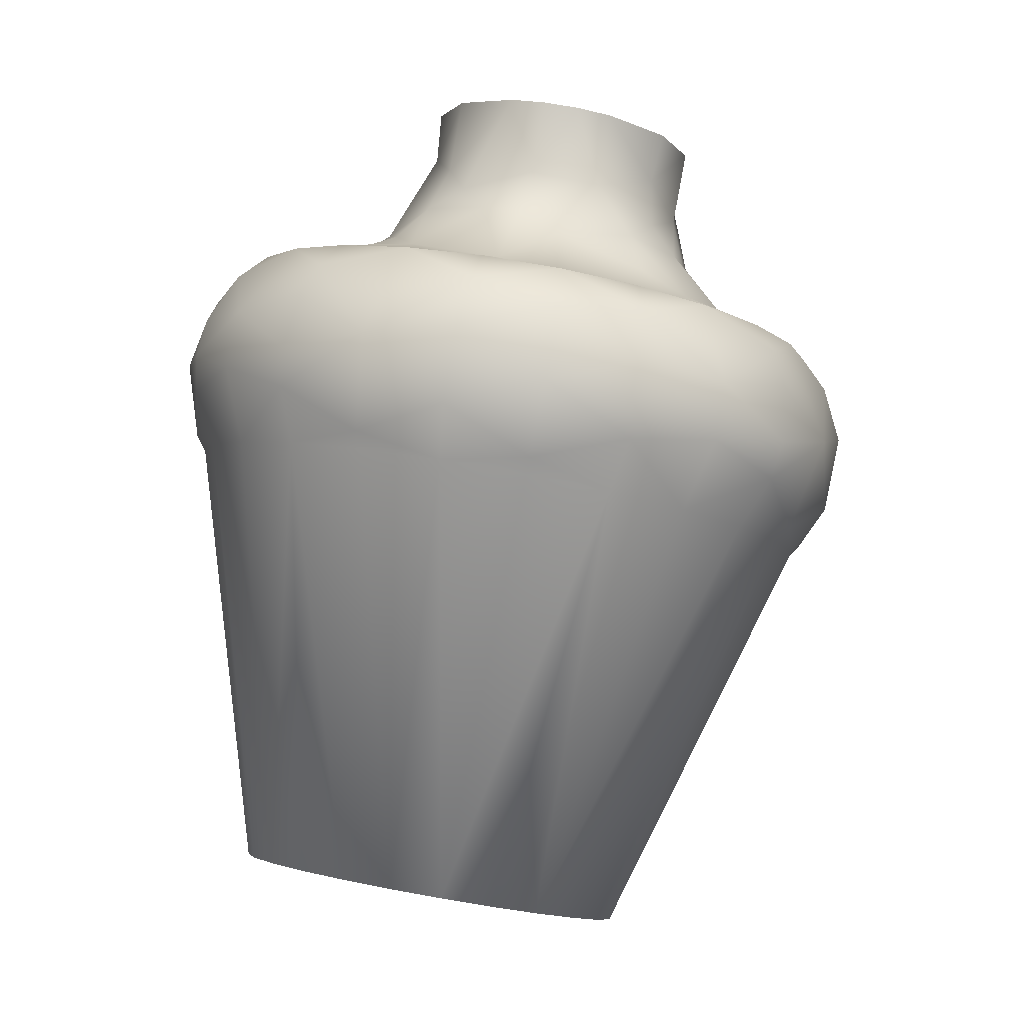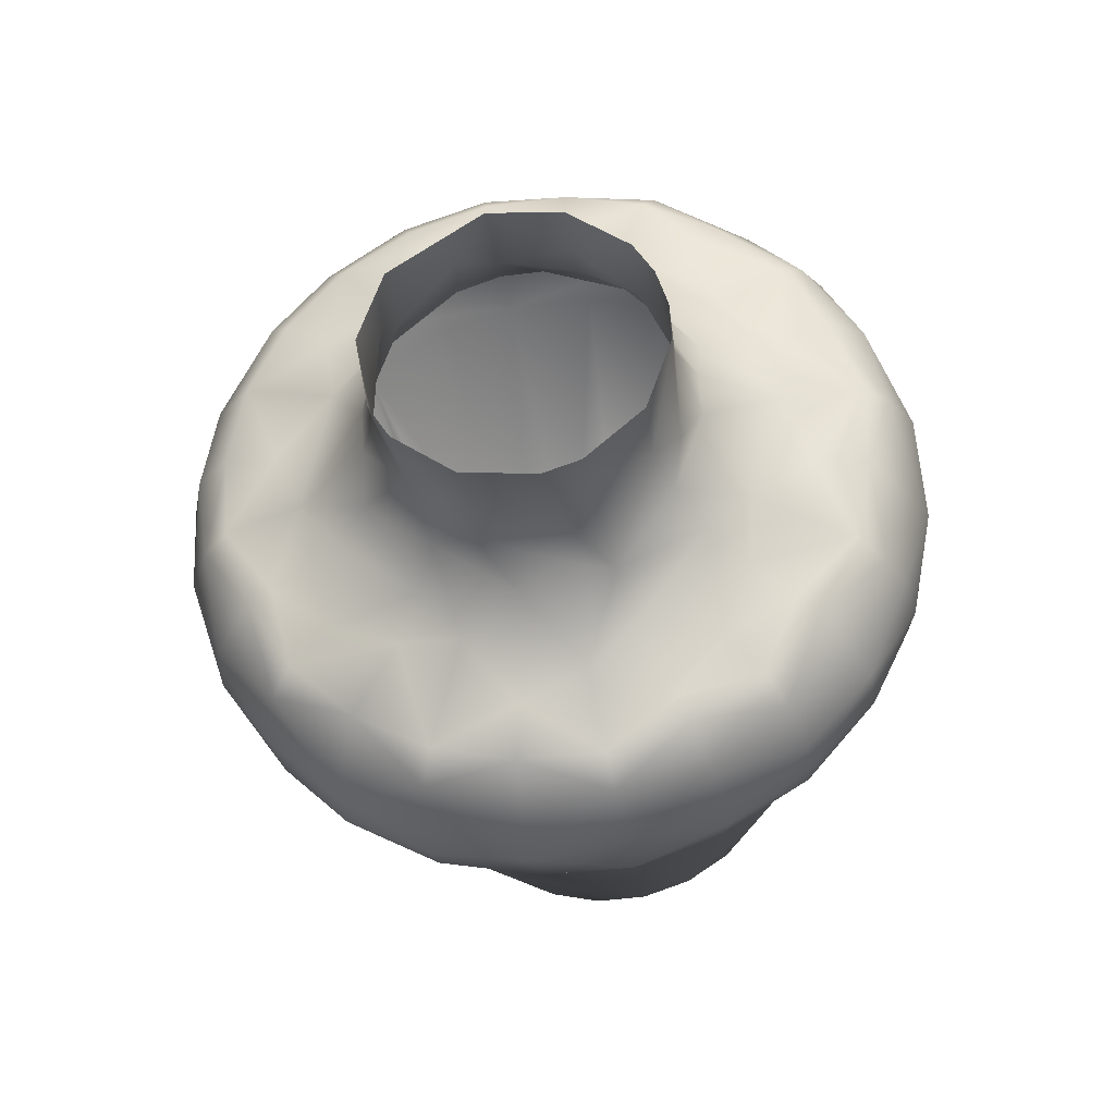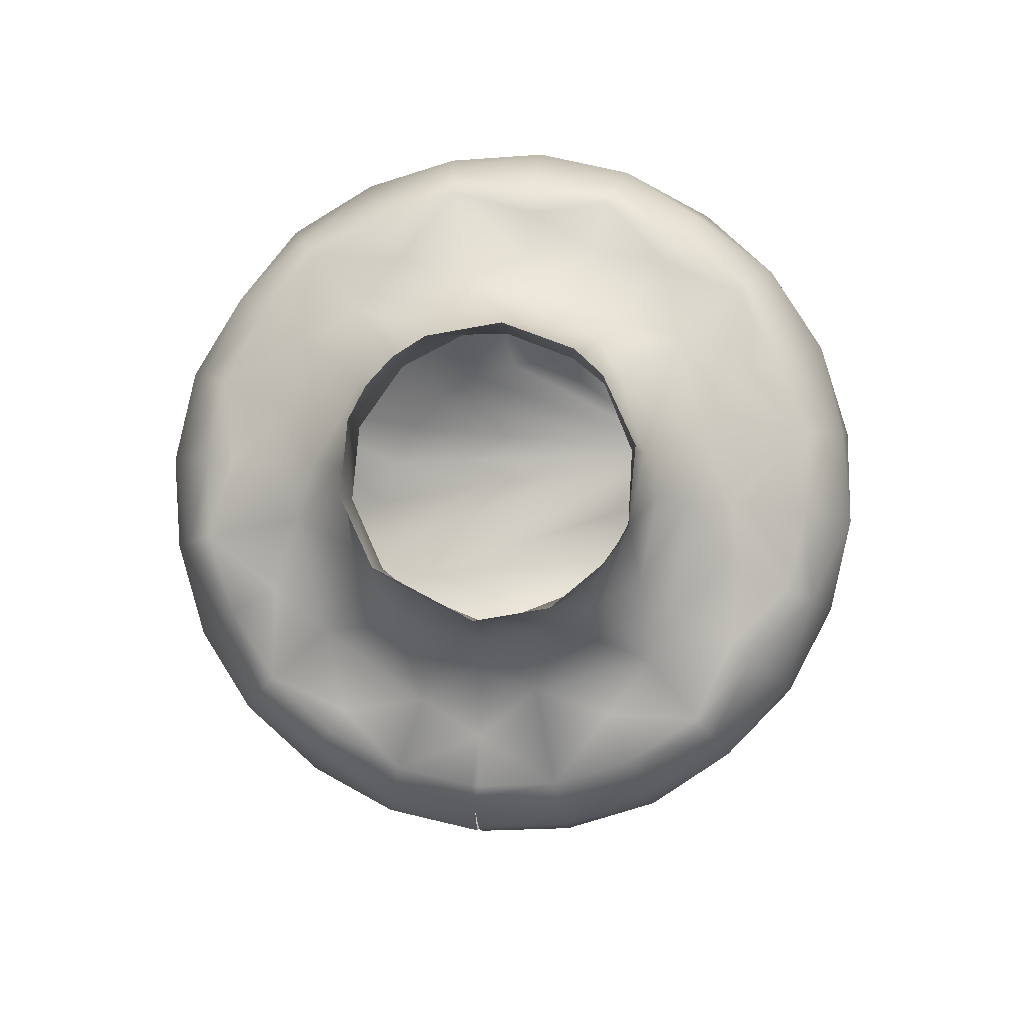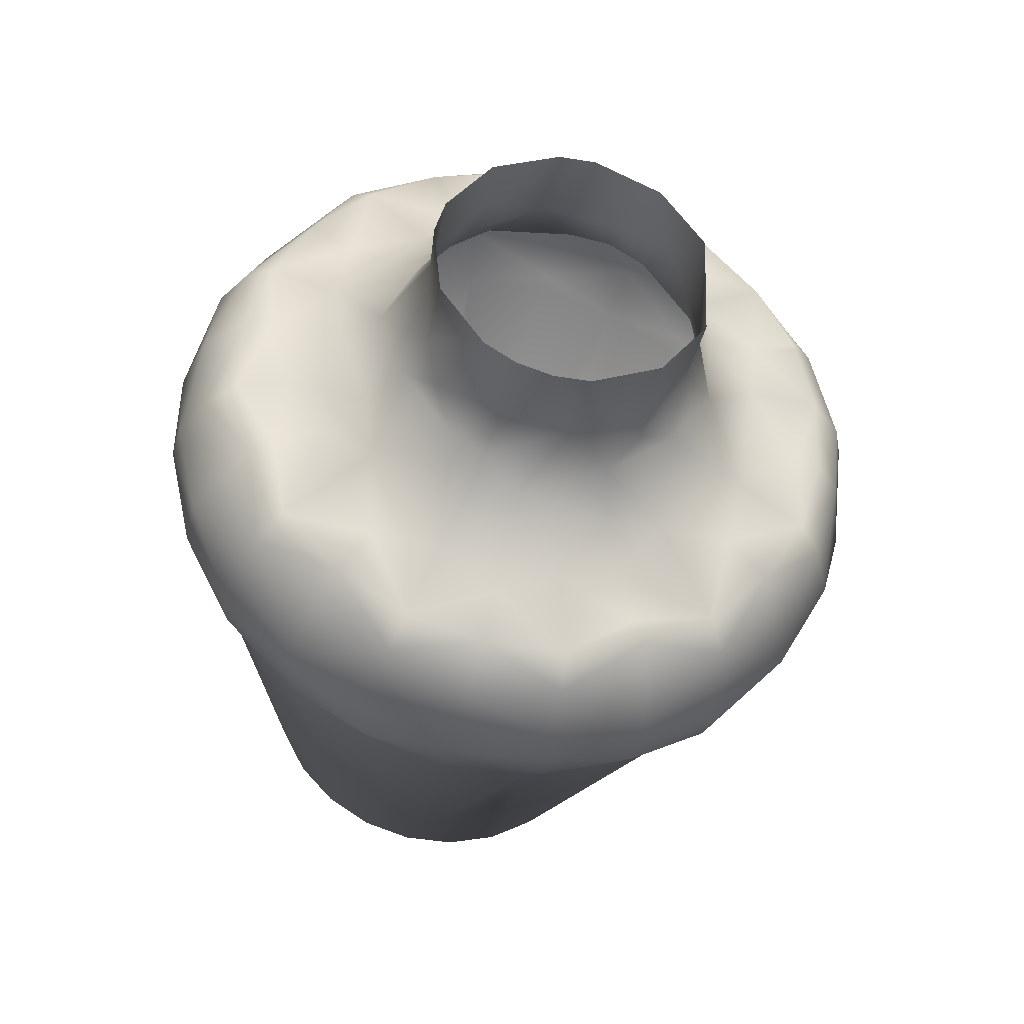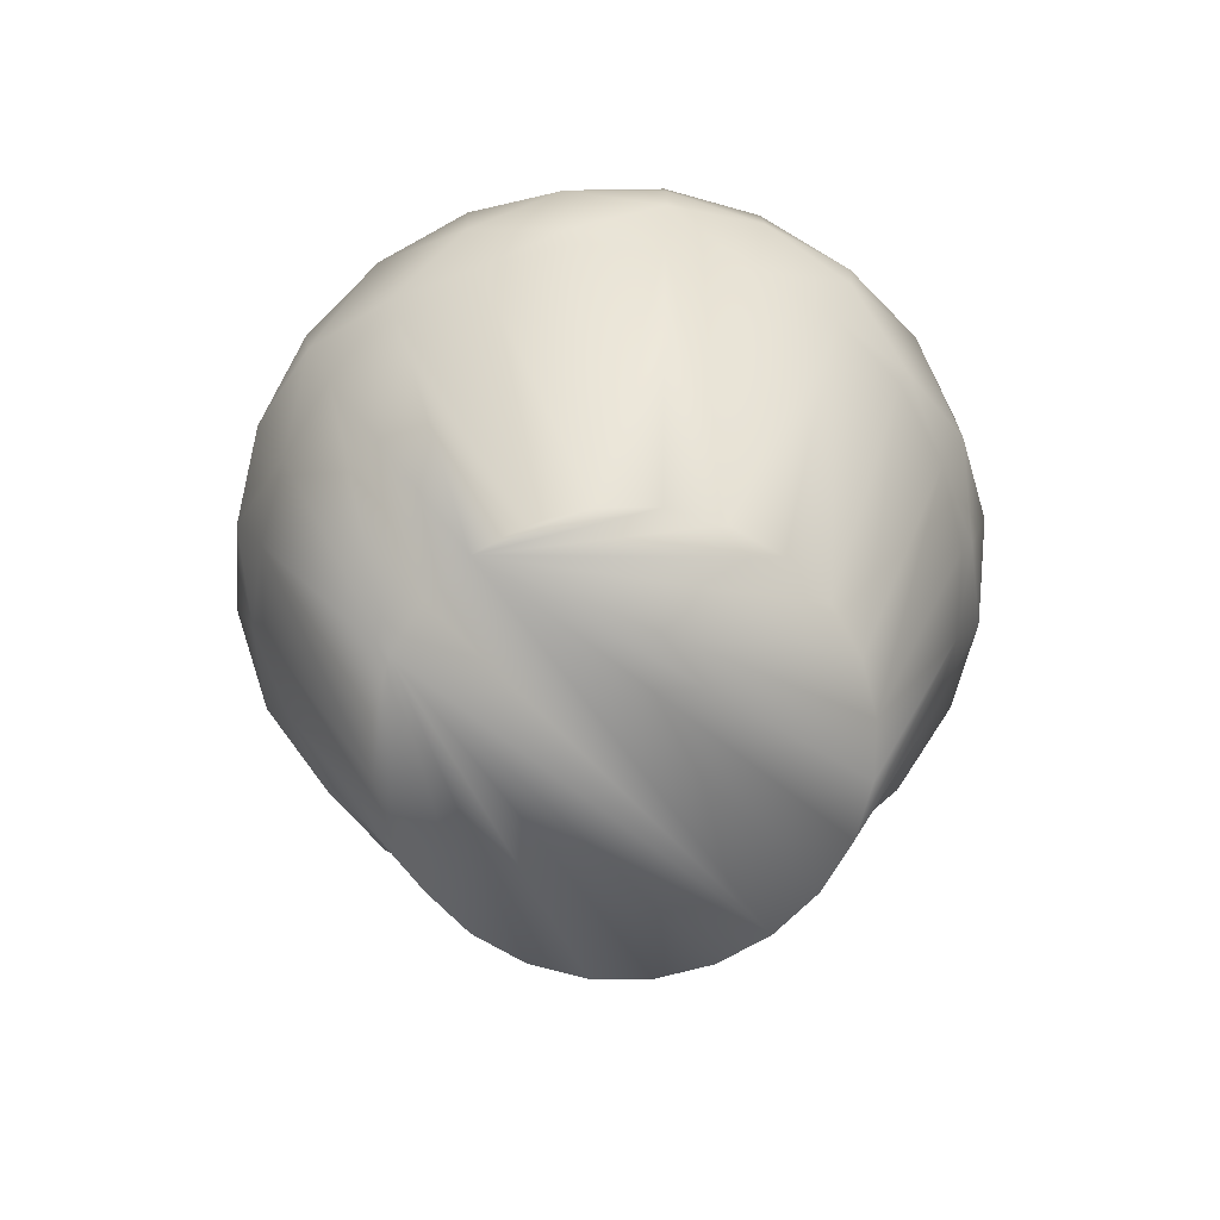
<metadata>
{"format":"obj","ext":"obj","renderer":"f3d","projection":"perspective","resolution":1024,"background":"white","views":[{"elev":-2.8,"azim":-139.2,"up":"+Y"},{"elev":69.6,"azim":109.4,"up":"+Y"},{"elev":77.2,"azim":-8.5,"up":"+Y"},{"elev":56.2,"azim":-124.8,"up":"+Y"},{"elev":-61.9,"azim":142.3,"up":"+Y"}]}
</metadata>
<code>
g object
v 1.149 0.1602 1.234
v -0.8628 0.05233 0.7124
v 1.024 0.1943 0.9485
v -1.161 -0.06229 1.246
v -1.048 -0.005154 0.9591
v 1.196 0.1152 1.541
v 0.8453 -1.423 1.111
v -0.5302 0.8807 2.15
v -0.4703 1.247 2.111
v -0.5536 1.161 2.002
v 0.5077 0.6606 2.63
v -1.15 0.61 1.963
v 0.7363 0.7111 2.452
v -1.194 0.6522 1.675
v -0.2748 -0.2117 2.696
v 0.02428 -0.1892 2.733
v 0.16 -1.636 2.024
v -0.289 -0.2126 2.693
v -0.2992 -0.1628 2.745
v 1.253 0.3228 1.919
v 1.227 0.5337 1.952
v 1.102 0.4711 2.265
v -0.619 0.1063 0.5226
v -1.161 0.7018 1.387
v 1.016 0.8186 1.952
v 0.9097 0.765 2.221
v -1.149 -0.1602 1.86
v -1.196 -0.1152 1.553
v 1.048 0.005164 2.135
v 1.161 0.0623 1.848
v 0.8529 -1.482 1.485
v 0.3404 1.107 1.264
v 0.2152 1.425 1.414
v 0.3161 1.326 1.493
v -1.055 0.7553 1.119
v -1.132 0.6524 1.053
v -1.316 0.06034 1.583
v 1.094 0.3964 0.927
v 1.184 0.223 1.232
v -0.5626 -1.558 1.118
v -0.5836 -1.591 1.305
v 0.2861 0.2126 0.3995
v 0.3195 -1.391 0.6022
v 0.5769 0.2214 0.5165
v -0.9079 0.4381 2.513
v -0.9473 0.08674 2.532
v -0.6758 0.2231 2.75
v -1.306 0.2187 1.956
v -1.165 0.2528 2.277
v -1.107 0.4594 2.263
v 0.887 0.9424 1.109
v 0.7041 0.9619 0.8792
v -0.8815 0.8092 0.8873
v -0.6898 0.3008 0.4646
v -0.3503 0.2155 0.3713
v -0.6529 0.8598 0.7094
v 1.004 0.9104 1.376
v -0.3817 1.289 1.313
v -0.1211 1.239 1.202
v -0.2625 1.144 1.169
v -0.8285 -0.2152 2.39
v 0.619 -0.1062 2.571
v 0.333 -0.1529 2.691
v 1.006 0.6629 2.253
v 0.65 -1.389 0.7877
v 0.8285 0.2152 0.7038
v 1.231 0.5725 1.265
v 1.076 0.6782 0.9671
v 0.9812 0.8559 1.043
v 0.4683 0.9678 0.7037
v 0.5257 0.8835 0.6021
v 0.1956 0.9594 0.5939
v -1.024 -0.1943 2.145
v -0.4785 -1.639 1.666
v -0.8633 -0.1657 2.429
v -0.5769 -0.2214 2.577
v 0.3393 -0.1012 2.741
v 0.6544 0.07004 2.689
v 0.3299 0.2267 2.874
v 0.6709 -1.552 1.81
v 0.8628 -0.05232 2.381
v 1.049 0.8682 1.664
v -0.6135 0.5526 2.636
v -0.3302 0.5617 2.747
v -0.3531 0.5605 2.74
v -0.04983 0.5828 2.782
v -0.06728 0.7463 2.447
v -0.2989 0.6209 2.571
v -0.3488 0.5035 2.788
v -0.02477 0.3295 2.91
v 0.5224 -1.585 1.926
v 0.4967 -1.385 0.6736
v -0.333 0.1529 0.4027
v -1.156 0.1798 0.9385
v -0.3806 -1.488 0.7929
v -0.232 -1.456 0.6773
v -0.3545 0.4409 2.823
v -0.3501 0.305 2.87
v 0.2396 0.6168 2.742
v -0.5639 1.242 1.498
v -0.4002 1.122 1.227
v -0.5482 1.021 1.269
v -0.05787 0.534 0.2874
v -0.4054 0.5644 0.3473
v -0.07707 0.737 0.3555
v -0.5823 1.437 2.048
v -0.6223 1.288 1.765
v 0.03544 1.173 1.167
v -0.3597 -1.652 1.815
v -0.664 0.3648 2.727
v 0.7689 -1.402 0.9368
v 0.8852 0.5628 0.6669
v -0.3089 -0.1064 2.788
v -0.2861 -0.2125 2.694
v 0.05802 0.9972 2.27
v 0.1957 1.02 2.213
v 0.1442 1.199 2.183
v -1.032 0.578 2.231
v -0.02914 -1.65 2.001
v -0.0909 -1.652 1.976
v 0.3481 -1.614 1.999
v -0.09535 0.9375 0.5575
v -0.3356 0.9068 0.7791
v -0.517 0.8963 0.9536
v -0.09838 0.9886 0.9273
v -0.8037 0.6833 2.103
v -0.9736 0.6619 1.919
v -0.7499 0.8281 1.021
v -0.9852 0.3826 0.6764
v -1.191 0.4598 0.9787
v -0.9647 0.6527 0.7655
v -0.8487 0.7937 1.691
v -0.6552 0.9937 1.87
v -0.6613 1.041 1.575
v -0.3848 0.9035 0.5969
v -0.6942 0.7661 0.6083
v -0.2399 0.9685 2.272
v -0.2403 1.153 2.235
v 0.3656 1.57 1.79
v 0.292 1.603 1.537
v 0.2086 1.612 1.432
v -0.6442 -0.05504 2.696
v -0.3389 0.02052 2.85
v -0.8989 0.1113 0.692
v -0.1175 1.257 2.253
v -0.2064 -1.655 1.929
v 0.4249 1.206 1.731
v 0.3904 1.164 1.432
v 0.376 0.9603 0.8682
v 0.1725 0.9493 0.6852
v 0.3672 1.383 1.76
v 0.3264 1.246 1.997
v -0.6559 1.471 1.795
v -0.2674 1.43 2.282
v -0.5927 1.518 1.541
v 0.1304 -1.405 0.5786
v -0.02428 0.1892 0.3607
v 0.6469 0.9587 1.255
v 0.6383 0.9516 0.9465
v 0.9232 0.2669 2.522
v 0.633 0.3492 2.743
v 0.8739 -1.45 1.298
v 0.3602 0.7457 2.405
v 0.3585 0.9663 2.146
v -0.4872 0.6641 2.41
v 0.5088 1.078 1.543
v 0.4568 1.101 1.865
v 0.683 0.9412 1.683
v 0.5686 0.5493 2.698
v 0.8782 0.4769 2.532
v 0.4697 0.8339 2.221
v 0.6678 0.7218 2.387
v 0.7443 0.7912 2.134
v 0.008659 -0.02002 2.865
v -0.334 0.0907 2.87
v -0.3459 0.2337 2.879
v -1.195 -0.1088 1.88
v -0.5549 -1.618 1.492
v -1.129 -0.02562 2.227
v -0.8493 0.5584 2.46
v -1.302 0.1858 1.257
v -0.04407 0.3908 0.2887
v 0.2686 0.6981 0.3663
v -0.08757 0.8507 0.4431
v -0.05772 -1.427 0.6042
v 0.8144 0.8241 0.7565
v 0.6088 0.4259 0.458
v 0.2904 0.4881 0.326
v -1.283 0.5402 1.659
v -1.316 0.3973 1.292
v -0.3265 0.02146 2.851
v -0.5949 0.9772 2.008
v -0.7219 0.5818 0.5011
v -0.4933 -1.524 0.9432
v 0.888 0.002943 2.42
v 1.12 0.191 2.215
v 0.2932 0.4368 2.847
v -0.5137 1.543 1.436
v 1.157 0.7752 1.647
v 1.281 0.3105 1.57
v -0.00416 0.1155 2.911
v 0.8524 0.28 0.6831
v -1.071 0.7132 1.412
v -0.8209 0.8173 1.263
v -0.3575 0.2329 2.878
v -0.9014 0.7768 1.466
v 1.237 0.6573 1.626
v 1.292 0.4522 1.593
v 0.8233 0.9125 1.429
v 0.7837 -1.517 1.66
v 0.4477 1.005 1.147
v -0.02301 1.611 1.302
v 0.002765 1.334 1.26
v 0.5869 0.7078 0.4944
v 0.1243 0.9716 0.8663
v 0.07722 1.049 1.032
v -1.339 0.4092 1.64
v -1.354 0.1974 1.606
v 0.6071 0.5697 0.4598
v -0.3181 -0.04462 2.824
v -0.2874 1.586 1.304
v 0.2233 1.498 2.149
v 0.3023 1.523 2.043
v -0.2891 -0.2128 2.694
v 0.7447 0.8651 1.893
v -0.7848 0.5819 2.395
v -0.4095 1.566 1.355
v -0.002976 1.455 2.281
v 0.1852 0.6676 2.569
v -0.254 0.8024 2.36
v -0.7607 0.8894 1.522
v -0.6455 1.103 1.736
v -1.19 0.3191 0.9492
v 0.5839 0.9615 1.871
v 0.6529 0.9701 1.487
f 6 7 1
f 8 9 10
f 17 16 15
f 20 21 22
f 31 30 29
f 32 33 34
f 24 35 36
f 4 28 37
f 38 39 3
f 6 1 39
f 41 28 40
f 44 43 42
f 45 46 47
f 48 49 50
f 54 55 23
f 58 59 60
f 25 26 64
f 66 65 44
f 67 68 69
f 70 71 72
f 27 74 73
f 75 61 76
f 77 78 79
f 29 81 80
f 83 84 85
f 86 87 88
f 89 90 86
f 80 62 91
f 44 65 92
f 4 40 28
f 5 4 94
f 23 96 95
f 89 84 85
f 100 101 102
f 103 104 105
f 106 107 10
f 59 108 60
f 73 109 61
f 45 47 110
f 111 3 1
f 112 68 38
f 62 78 77
f 115 116 117
f 76 120 119
f 23 95 2
f 16 121 63
f 63 77 16
f 123 124 125
f 55 54 104
f 16 113 19
f 126 127 118
f 56 128 124
f 96 23 93
f 129 130 131
f 132 133 134
f 56 136 53
f 137 115 138
f 142 143 47
f 76 119 18
f 5 94 144
f 5 40 4
f 145 115 117
f 83 85 88
f 76 109 146
f 34 147 148
f 149 70 150
f 151 152 147
f 157 43 156
f 158 51 159
f 64 21 25
f 91 62 63
f 160 161 78
f 6 31 162
f 163 164 116
f 126 165 8
f 166 167 168
f 169 170 13
f 171 172 173
f 13 172 11
f 79 174 77
f 177 48 37
f 28 178 27
f 177 73 179
f 118 50 180
f 37 181 4
f 36 53 131
f 38 67 39
f 39 1 3
f 182 157 55
f 72 183 184
f 104 182 55
f 93 157 185
f 52 186 71
f 187 42 188
f 75 142 46
f 61 109 76
f 93 55 157
f 93 23 55
f 179 48 177
f 189 24 190
f 174 16 77
f 192 10 133
f 102 124 128
f 23 2 144
f 193 54 129
f 2 5 144
f 194 5 95
f 65 3 111
f 195 29 196
f 90 79 197
f 139 151 140
f 198 58 100
f 27 177 28
f 27 73 177
f 197 86 90
f 110 89 83
f 199 25 21
f 39 67 200
f 16 17 121
f 79 90 201
f 62 77 63
f 104 193 136
f 54 144 129
f 62 81 195
f 78 195 160
f 80 81 62
f 195 81 29
f 73 74 109
f 202 187 112
f 69 57 67
f 2 95 5
f 190 24 36
f 203 204 35
f 83 89 85
f 18 143 142
f 29 30 196
f 161 160 170
f 88 85 84
f 110 47 205
f 3 66 202
f 38 202 112
f 202 66 44
f 65 66 3
f 173 172 26
f 140 151 34
f 192 126 8
f 14 132 206
f 98 90 97
f 176 175 201
f 207 208 67
f 168 82 209
f 210 29 80
f 211 159 149
f 212 33 213
f 186 112 214
f 215 125 216
f 217 218 48
f 14 12 127
f 56 124 123
f 125 60 108
f 157 42 43
f 219 187 188
f 113 16 174
f 154 9 138
f 114 19 224
f 25 82 225
f 11 169 13
f 48 50 12
f 226 165 126
f 180 226 118
f 180 83 226
f 58 101 100
f 6 30 31
f 39 200 6
f 72 71 183
f 149 215 216
f 72 150 70
f 72 122 150
f 51 69 52
f 158 159 211
f 52 159 51
f 52 70 159
f 97 110 205
f 24 203 35
f 24 14 203
f 171 163 172
f 26 172 13
f 87 163 115
f 229 11 163
f 59 213 108
f 213 221 212
f 145 154 138
f 230 137 8
f 99 197 169
f 163 11 172
f 26 25 225
f 57 209 82
f 53 128 56
f 104 136 135
f 215 122 125
f 108 216 125
f 206 132 231
f 35 204 128
f 9 154 106
f 17 15 119
f 102 204 231
f 107 100 232
f 132 127 126
f 226 126 118
f 117 152 222
f 87 115 137
f 49 179 46
f 76 142 75
f 167 166 147
f 209 51 158
f 91 63 121
f 74 27 178
f 111 1 7
f 96 93 185
f 18 114 143
f 19 114 15
f 119 114 18
f 18 16 15
f 44 187 202
f 214 71 186
f 229 163 87
f 89 86 84
f 5 194 40
f 44 92 43
f 29 210 31
f 176 201 90
f 191 220 174
f 76 18 142
f 46 142 47
f 164 167 152
f 116 152 117
f 219 112 187
f 42 187 44
f 233 94 181
f 217 190 218
f 233 129 94
f 181 94 4
f 83 88 165
f 45 83 180
f 33 212 141
f 22 196 20
f 207 21 208
f 161 79 78
f 195 78 62
f 193 104 54
f 144 54 23
f 103 105 183
f 219 183 214
f 22 160 196
f 20 196 30
f 122 184 135
f 103 182 104
f 164 171 234
f 152 167 147
f 82 199 57
f 208 200 67
f 202 38 3
f 68 67 38
f 94 129 144
f 130 36 131
f 60 101 58
f 135 123 122
f 196 160 195
f 22 64 170
f 14 189 12
f 218 37 48
f 204 206 231
f 100 134 232
f 106 153 107
f 138 9 8
f 75 179 73
f 49 48 179
f 19 15 16
f 114 18 15
f 177 37 28
f 218 190 181
f 76 146 120
f 228 145 117
f 223 222 152
f 230 8 165
f 83 165 226
f 30 6 200
f 21 20 208
f 42 157 182
f 183 188 103
f 134 133 232
f 132 126 133
f 216 32 211
f 70 149 159
f 223 152 151
f 88 87 230
f 86 99 229
f 100 107 155
f 201 174 79
f 197 79 161
f 100 102 134
f 101 124 102
f 221 59 58
f 155 198 100
f 122 72 184
f 135 184 104
f 82 25 199
f 57 199 67
f 18 114 224
f 224 19 18
f 14 24 189
f 12 189 48
f 235 158 166
f 225 168 234
f 118 12 50
f 46 45 49
f 50 45 180
f 50 49 45
f 56 135 136
f 129 131 193
f 175 191 201
f 220 113 174
f 73 61 75
f 179 75 46
f 22 21 64
f 13 64 26
f 51 57 69
f 112 186 68
f 134 102 231
f 134 231 132
f 190 130 233
f 218 181 37
f 167 164 234
f 167 234 168
f 148 158 32
f 209 57 51
f 164 163 171
f 234 171 173
f 138 115 145
f 154 145 228
f 33 140 34
f 166 148 147
f 86 88 84
f 230 165 88
f 28 41 178
f 157 156 185
f 6 162 7
f 32 108 213
f 32 216 108
f 200 20 30
f 200 208 20
f 182 188 42
f 182 103 188
f 64 13 170
f 22 170 160
f 135 56 123
f 122 123 125
f 99 86 197
f 169 197 161
f 203 206 204
f 203 14 206
f 97 89 85
f 97 90 89
f 59 221 213
f 32 213 33
f 9 106 10
f 133 10 232
f 216 211 149
f 32 158 211
f 34 151 147
f 139 223 151
f 8 137 138
f 230 87 137
f 69 186 52
f 69 68 186
f 136 131 53
f 136 193 131
f 12 118 127
f 14 127 132
f 99 11 229
f 86 229 87
f 124 101 60
f 124 60 125
f 115 163 116
f 152 116 164
f 35 128 53
f 204 102 128
f 176 90 98
f 133 126 192
f 10 192 8
f 228 117 222
f 58 198 227
f 10 107 232
f 153 155 107
f 214 112 219
f 183 219 188
f 130 129 233
f 190 233 181
f 201 191 174
f 161 170 169
f 99 169 11
f 130 190 36
f 53 36 35
f 214 183 71
f 52 71 70
f 235 168 209
f 235 209 158
f 205 47 143
f 184 105 104
f 184 183 105
f 199 207 67
f 199 21 207
f 166 158 148
f 34 148 32
f 83 45 110
f 89 110 97
f 225 82 168
f 166 168 235
f 189 217 48
f 189 190 217
f 150 215 149
f 150 122 215
f 33 141 140
f 58 227 221
f 225 234 173
f 225 173 26
f 162 178 7
f 178 41 7
f 41 40 7
f 40 194 7
f 194 95 7
f 95 96 7
f 96 185 7
f 185 156 7
f 156 43 7
f 43 92 7
f 65 111 7
f 92 65 7
f 178 162 31
f 74 178 31
f 109 74 31
f 146 109 31
f 119 146 31
f 119 31 17
f 31 121 17
f 91 121 31
f 80 91 31
f 210 80 31

</code>
